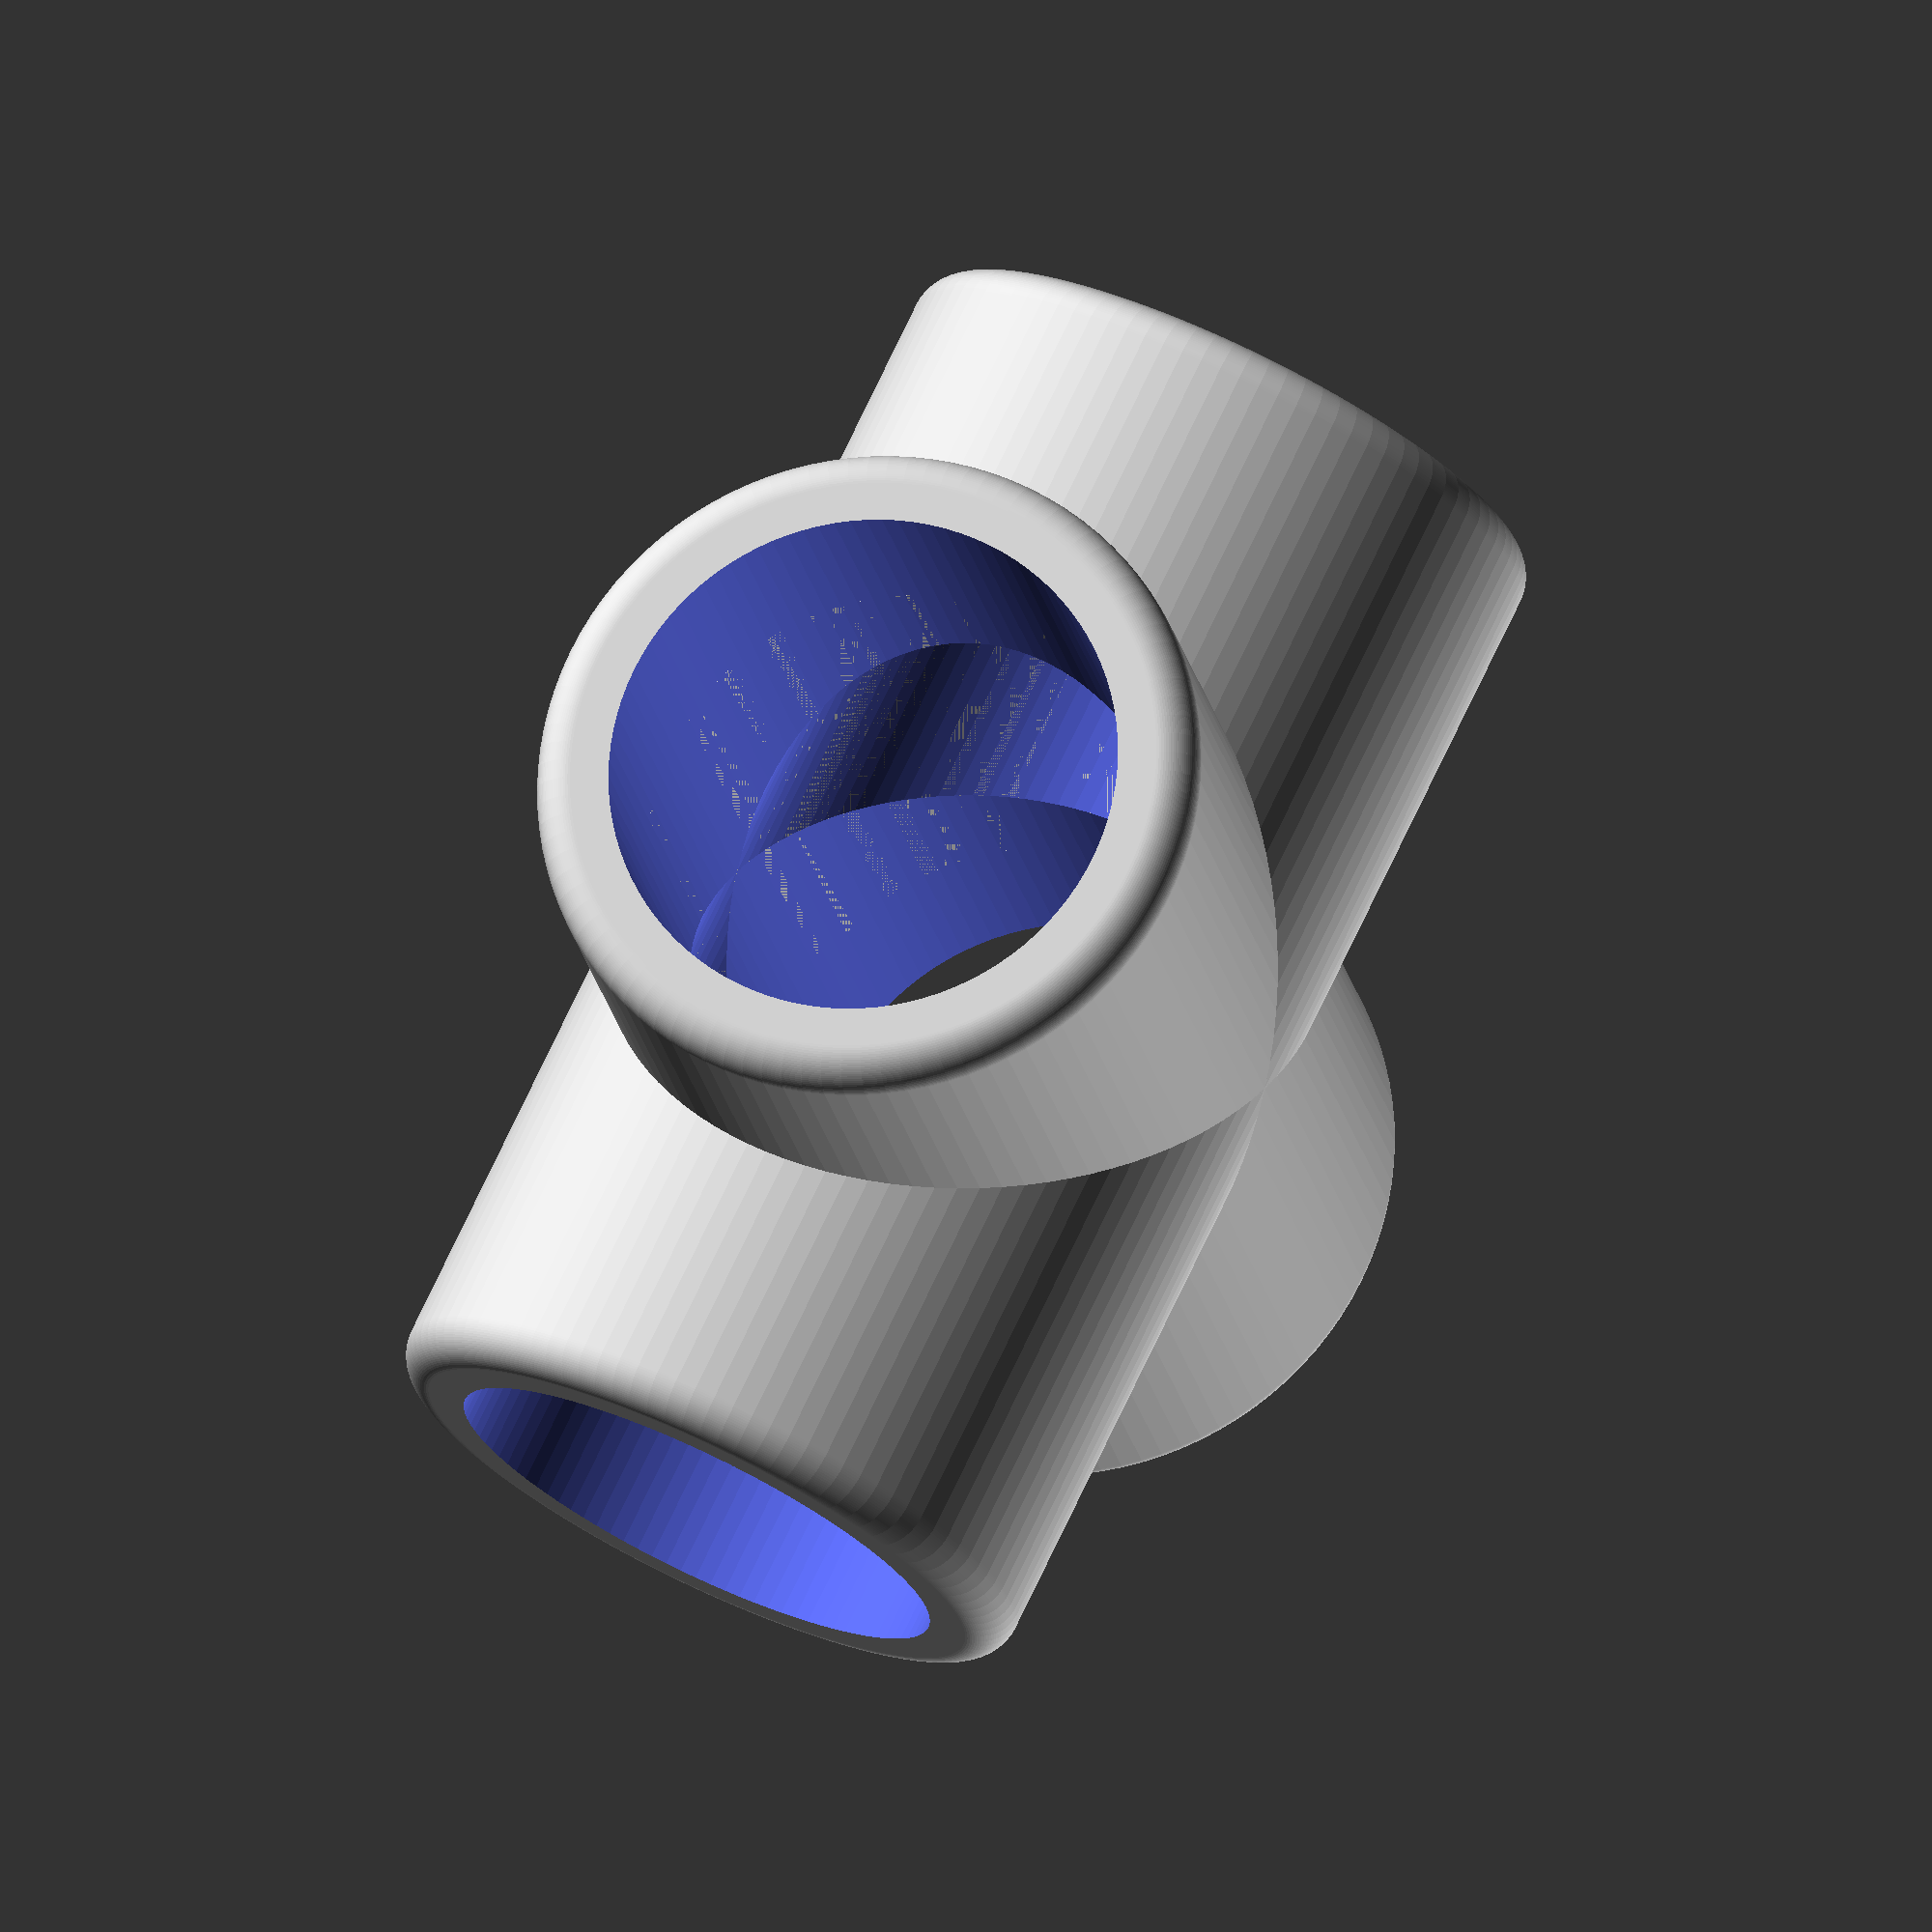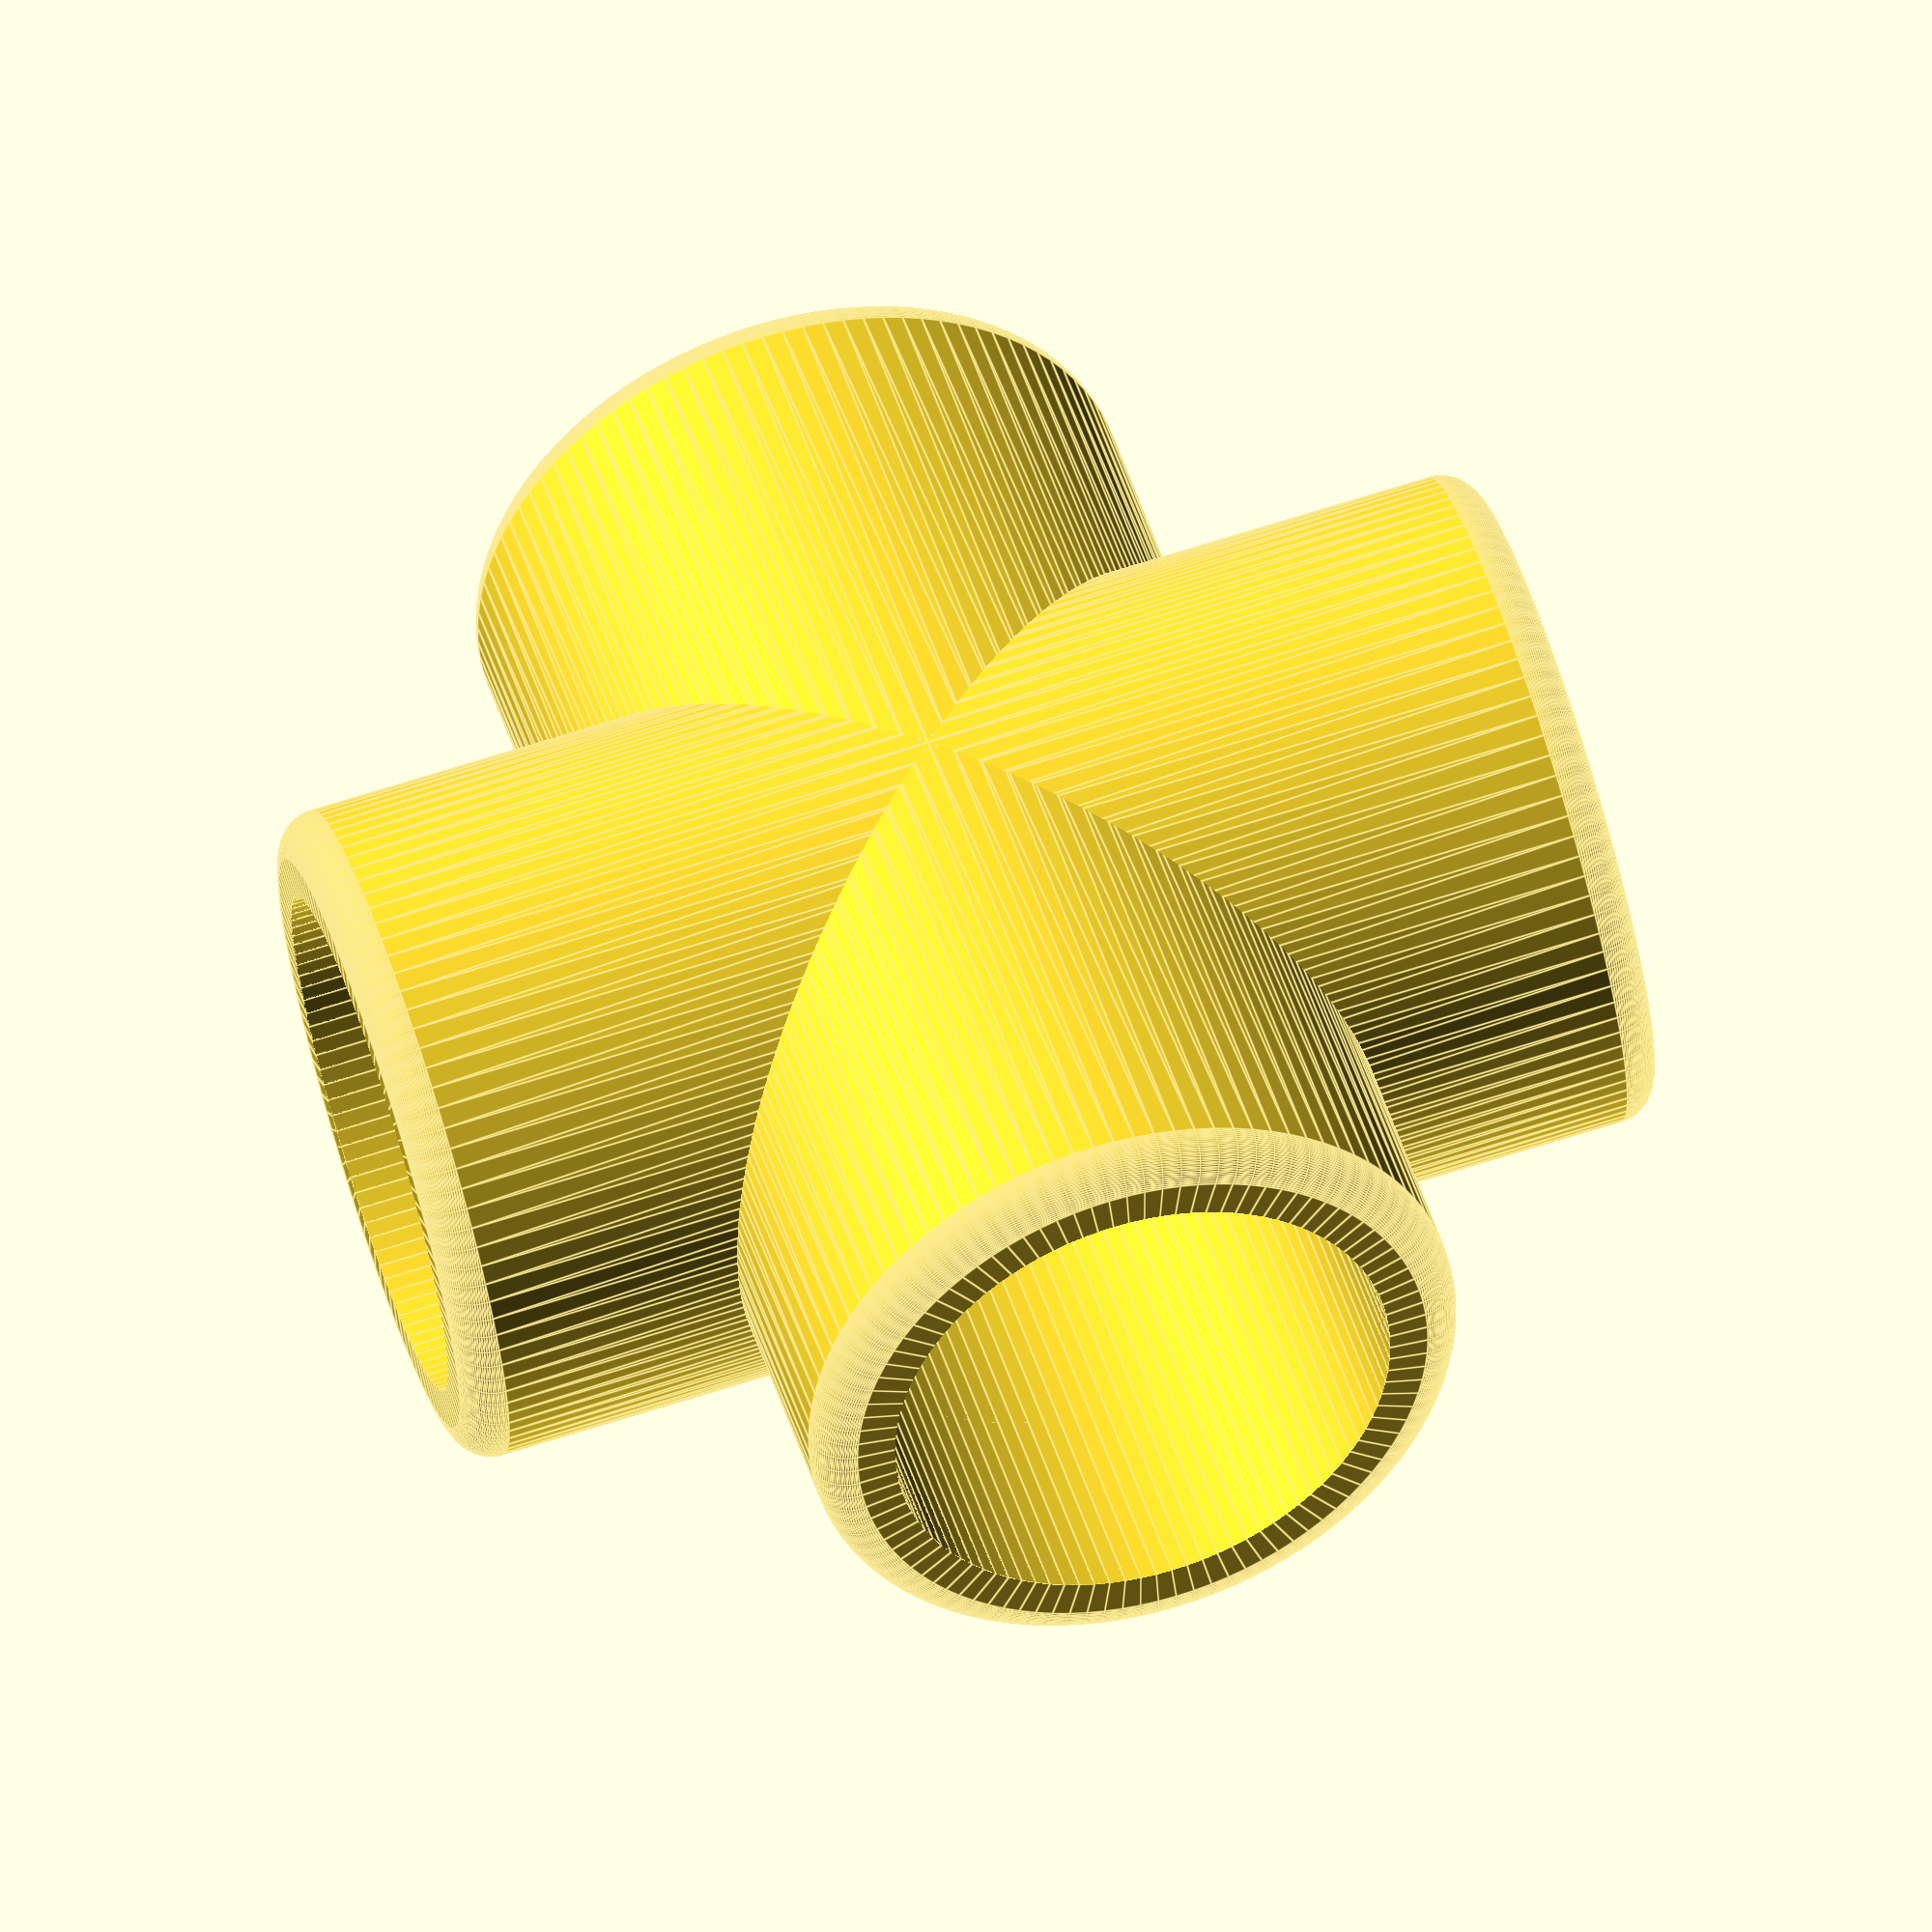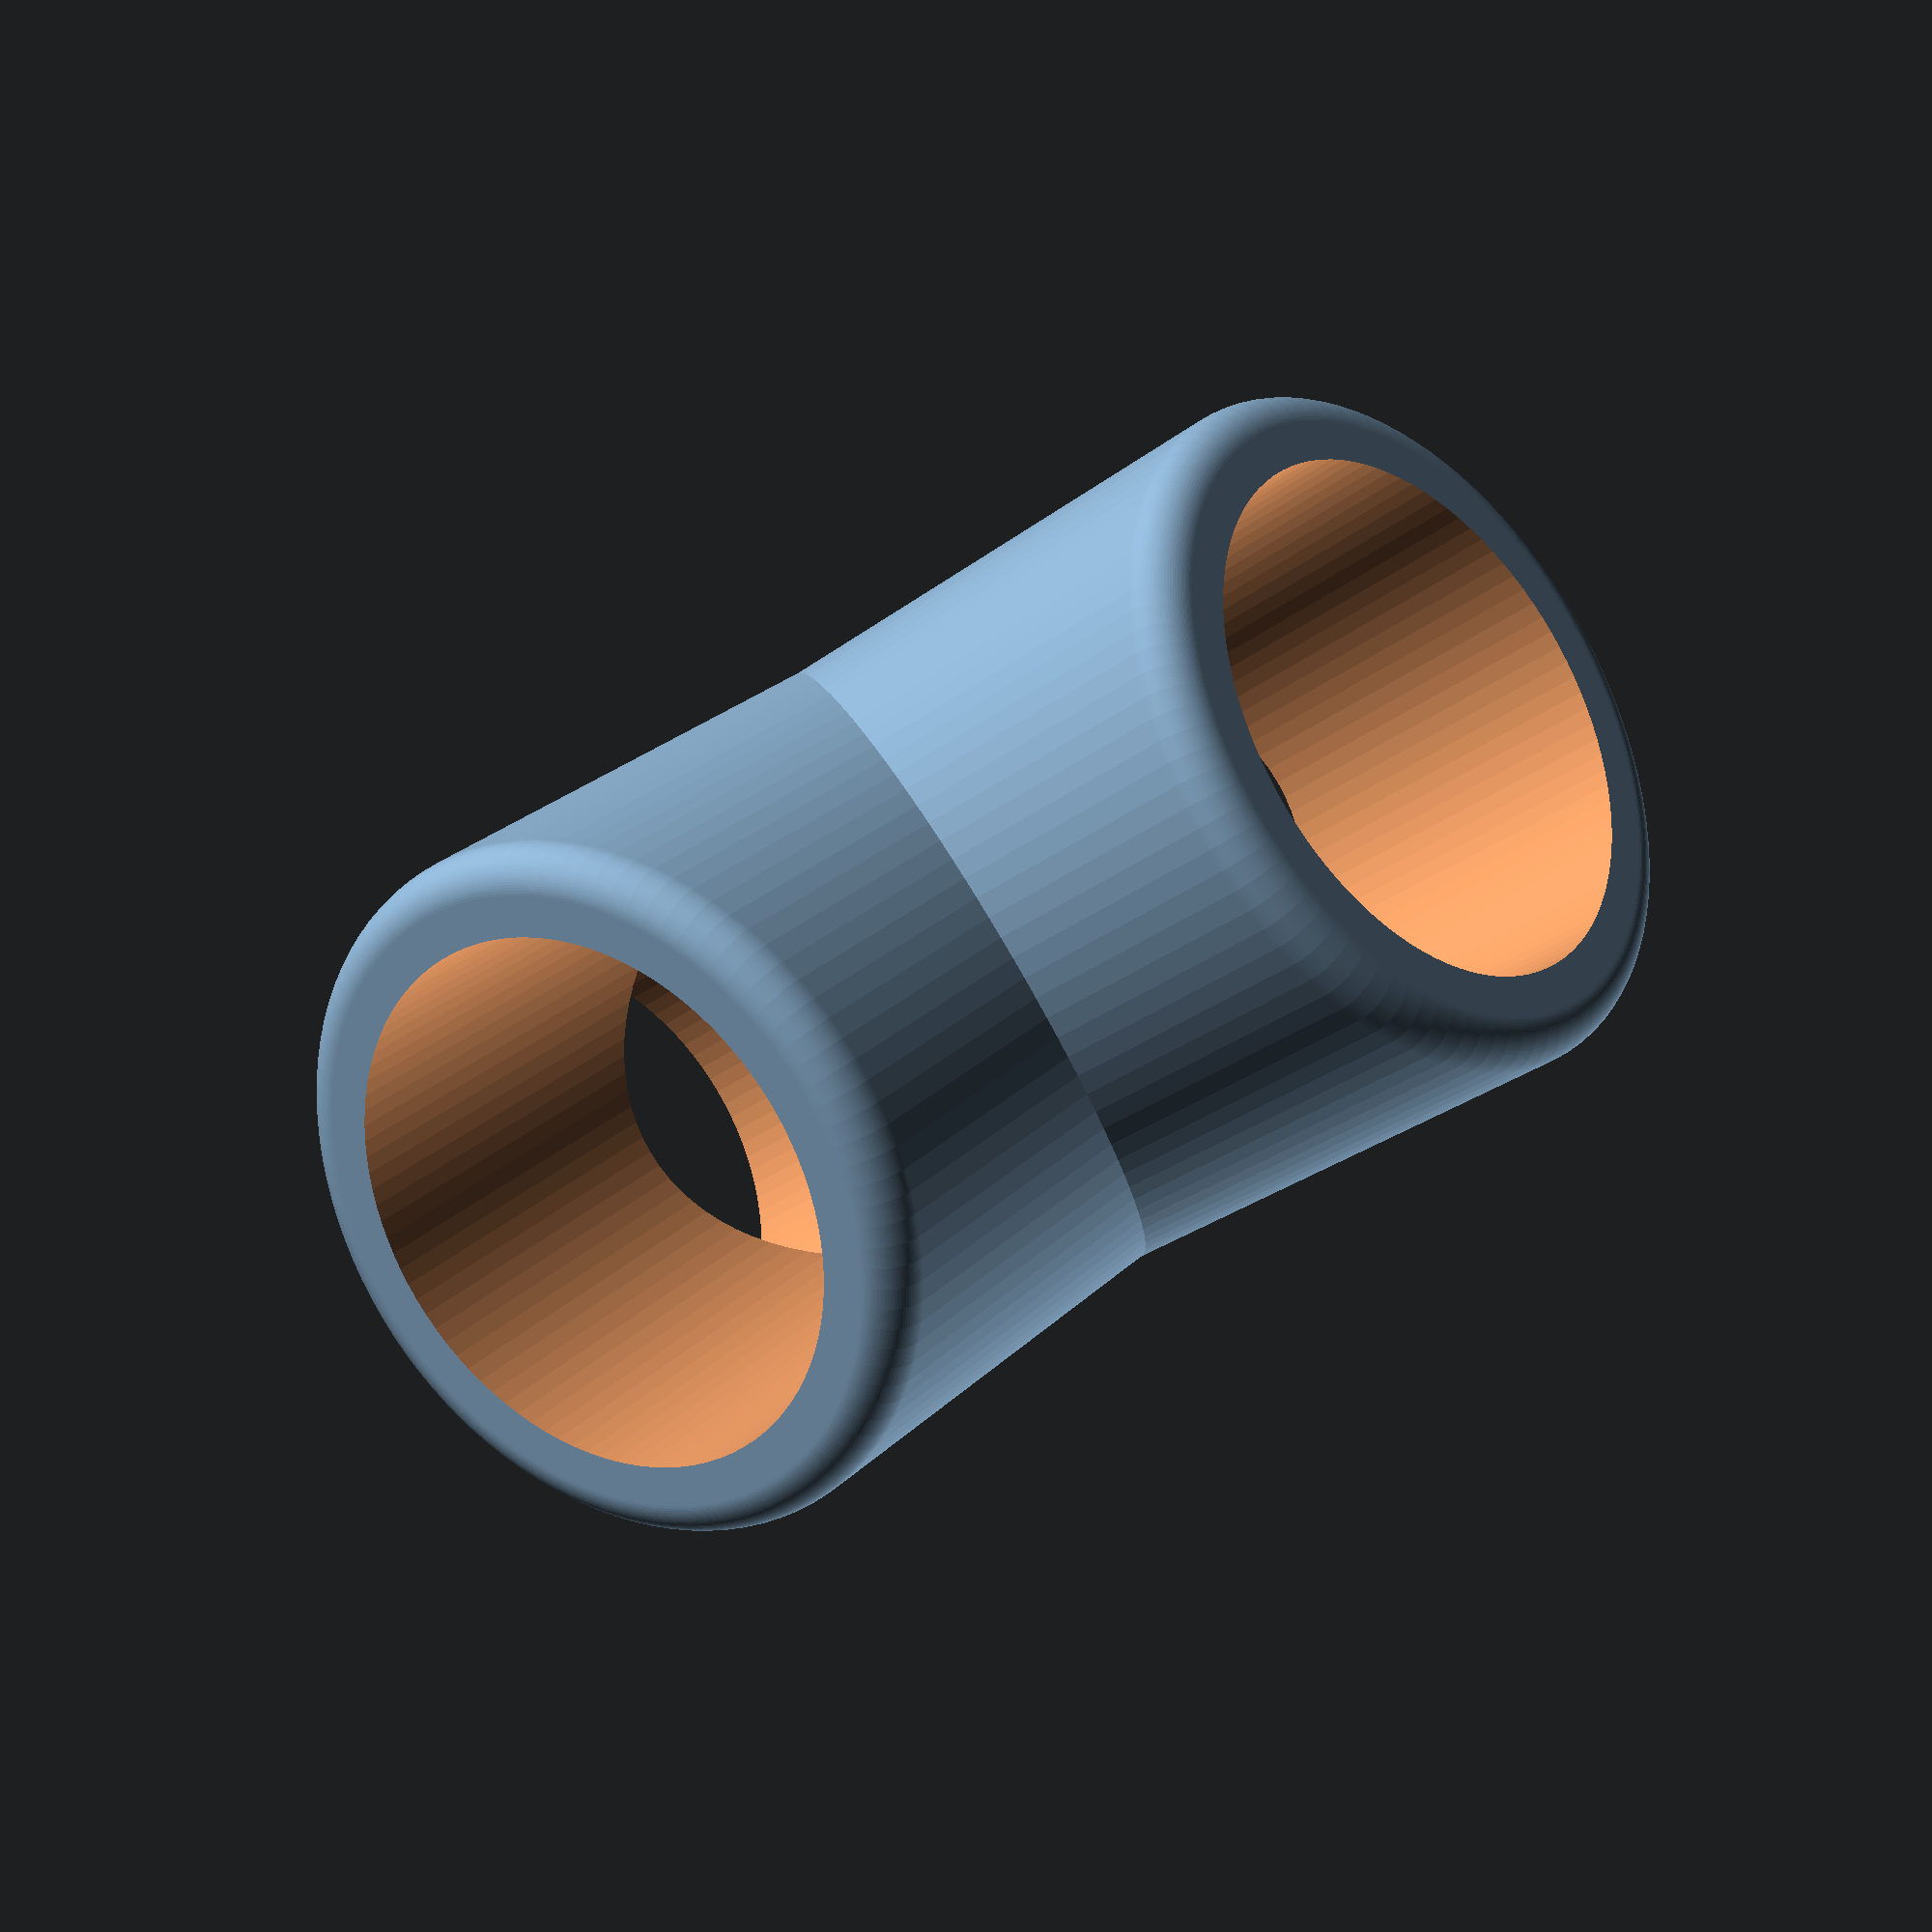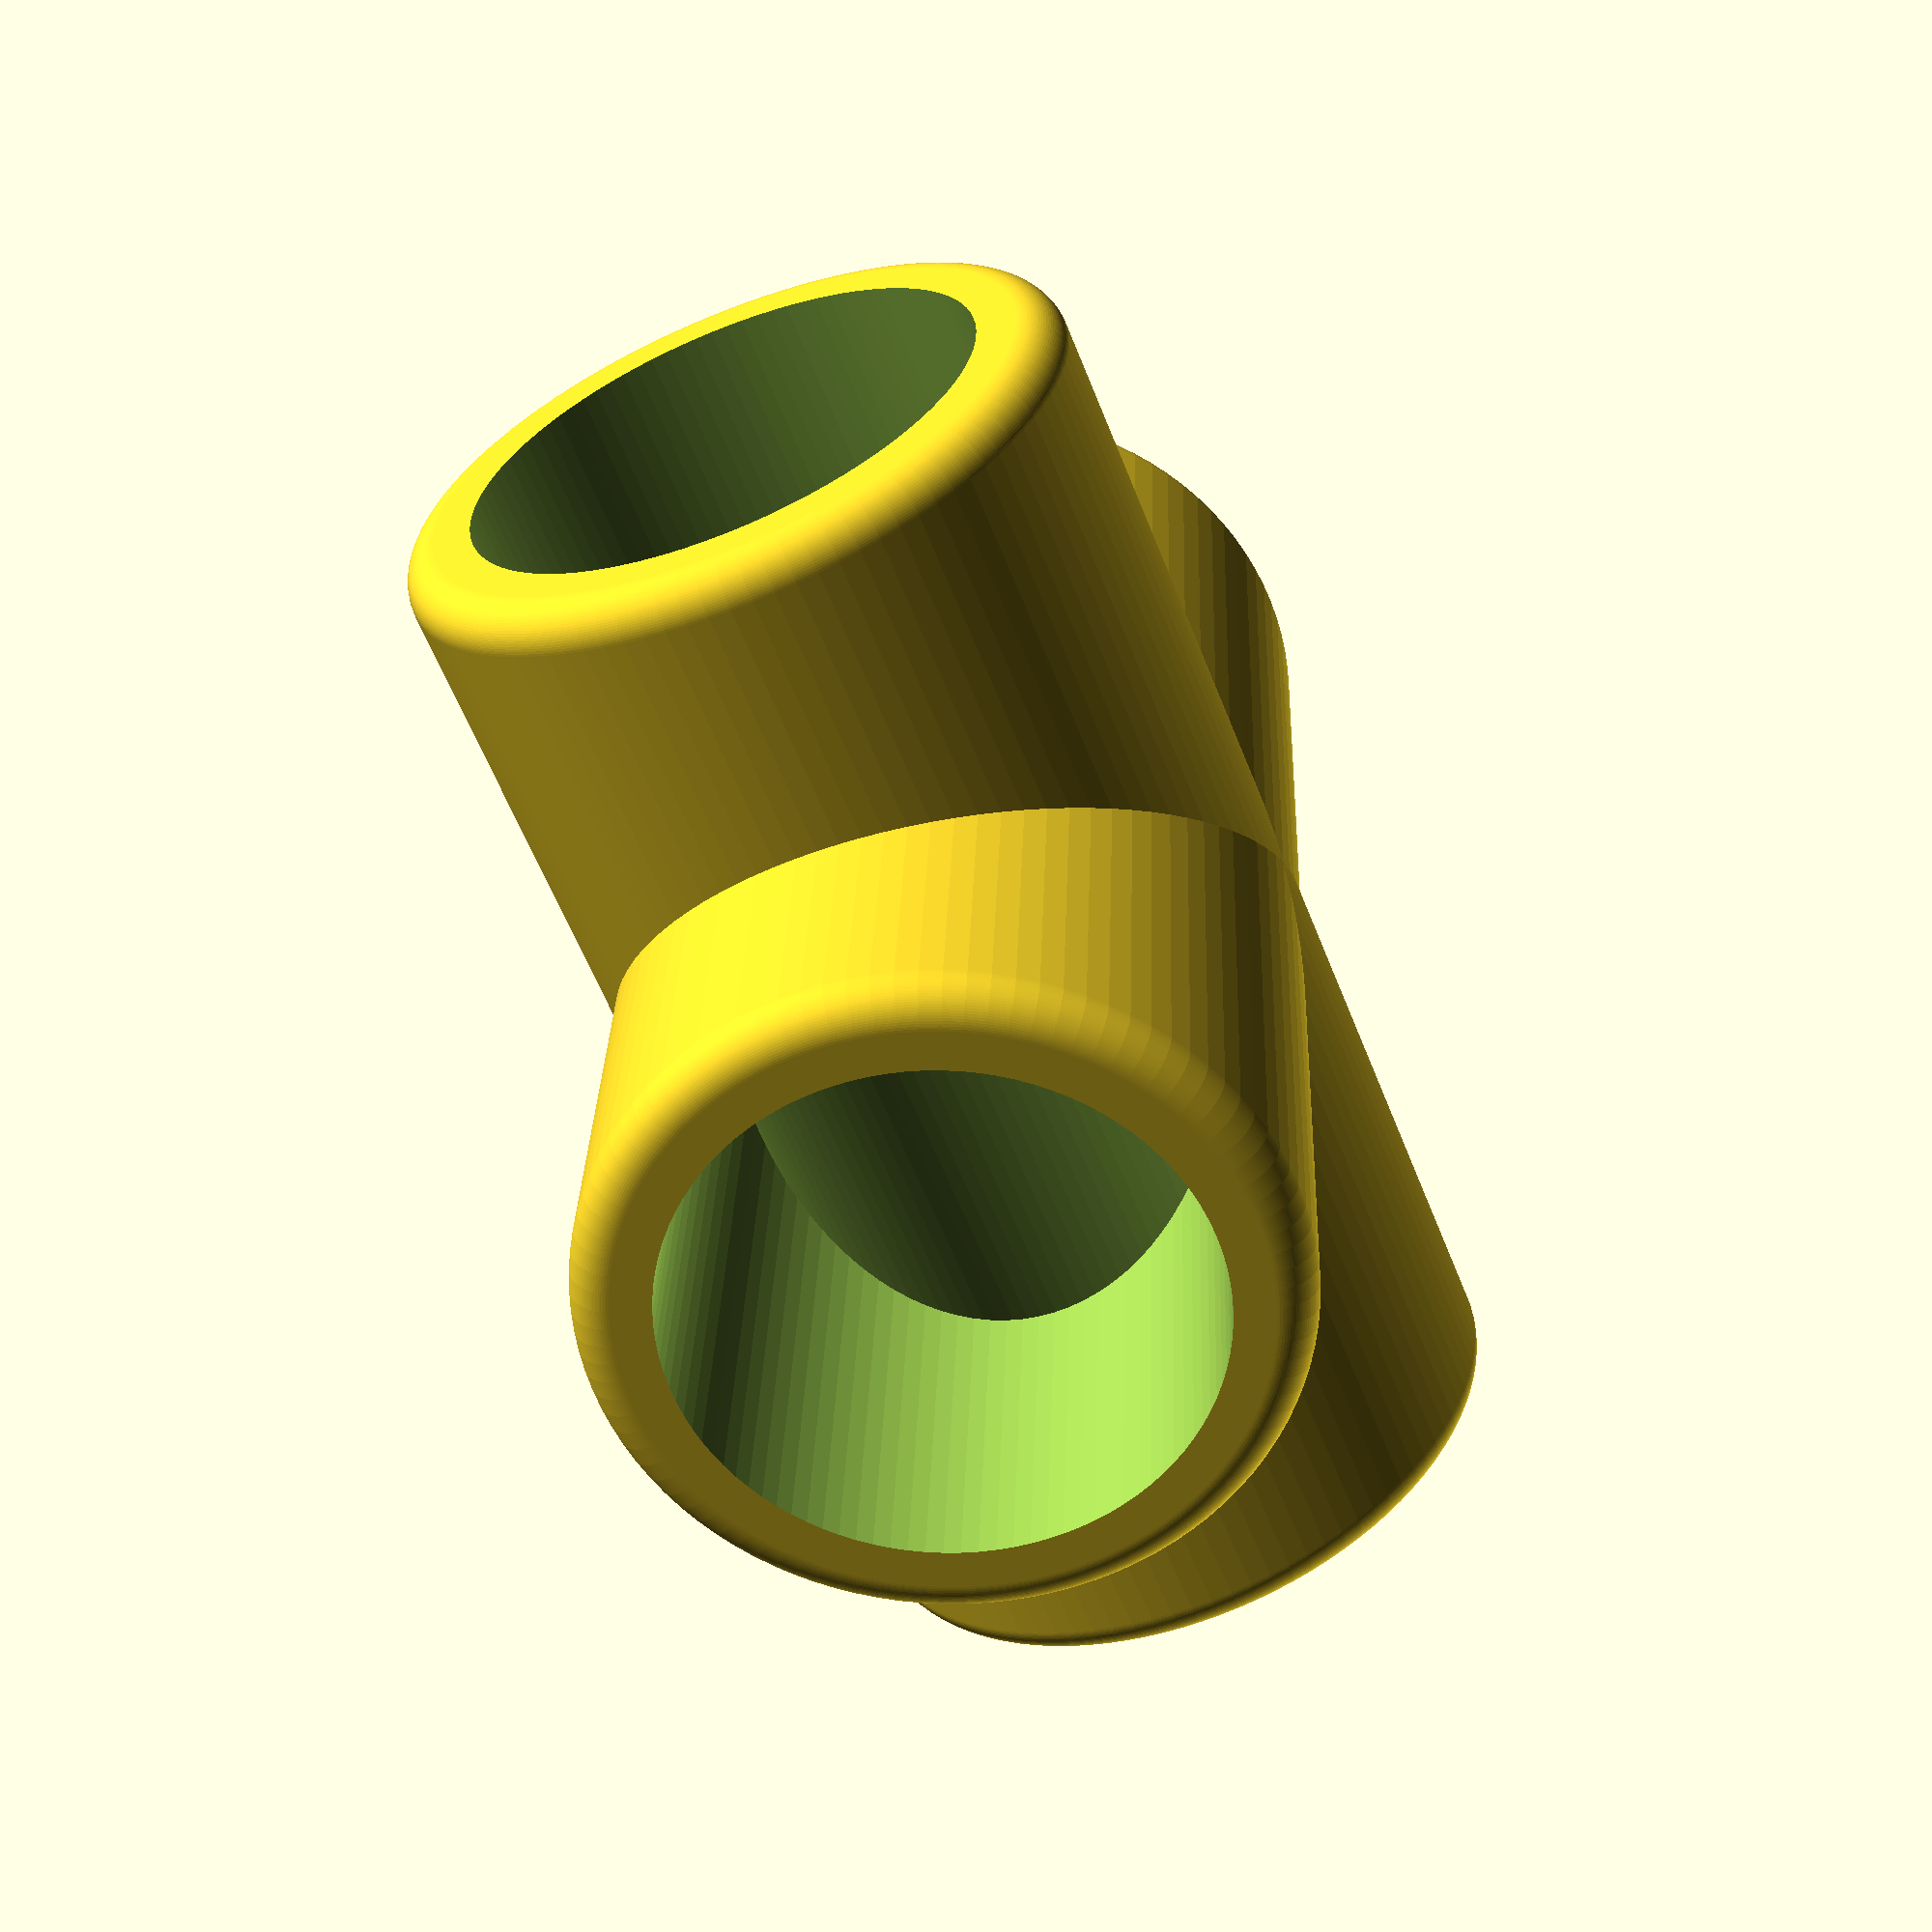
<openscad>
////////////////////////////////////////////////////////
// Created by Paul Tibble - 11/5/18                   //
// https://www.thingiverse.com/Paul_Tibble/about      //
// Please consider tipping, if you find this useful.  //
////////////////////////////////////////////////////////


pole_diameter = 33;

//use the outer diameter of pipe
inner_diameter = pole_diameter;
//
wall_thickness = 5;
//from center of fitting to end of port
length = 40;
//use the wall thickness of the pipe
recess_thickness = 0;
//how far the pipe enters into the fitting
recess_depth = 15;

screw_diameter = 5;

//do not change these
$fn = 100*1;
inner_radius = inner_diameter/2;
outer_diameter = inner_diameter + (wall_thickness*2);
outer_radius = outer_diameter/2;
fillet_radius = wall_thickness/2;

module create_center_bore() {
    sphere(inner_radius+0.001);
}

module create_center(){
    sphere(outer_radius+0.001);
}
module create_center_recess_bore() {
    sphere((inner_radius-recess_thickness)+0.001);
}

module create_center_recess(){
    sphere(inner_radius+0.001);
}

module create_x_recess(){
    rotate([0,90,0])translate([0,0,(length-recess_depth)/2])cylinder(length-recess_depth,inner_radius+0.001,inner_radius+0.001,true);
}
module create_x_recess_bore(){
    rotate([0,90,0])translate([0,0,length/2])cylinder(length,(inner_radius-recess_thickness),(inner_radius-recess_thickness),true);
}
module create_x_bore(){
    rotate([0,90,0])translate([0,0,length])cylinder(length*2,inner_radius,inner_radius,true);
}
module create_x_outer(){
    rotate([0,90,0]){
        rotate_extrude(angle=360,convexity=10){
            square([outer_radius,length-fillet_radius]);
            translate([outer_radius-fillet_radius,length-fillet_radius,0])circle(fillet_radius);
            translate([0,length-fillet_radius,0])square([outer_radius-fillet_radius,fillet_radius]);
        }
    }
}

module create_mx_recess(){
    rotate([0,0,180])create_x_recess();
}
module create_mx_recess_bore(){
    rotate([0,0,180])create_x_recess_bore();
}
module create_mx_bore(){
    rotate([0,0,180])create_x_bore();
}
module create_mx_outer(){
    rotate([0,0,180])create_x_outer();
}

module create_y_recess(){
    rotate([0,0,90])create_x_recess();
}
module create_y_recess_bore(){
    rotate([0,0,90])create_x_recess_bore();
}
module create_y_bore(){
    rotate([0,0,90])create_x_bore();
}
module create_y_outer(){
    rotate([0,0,90])create_x_outer();
}

module create_my_recess(){
    rotate([0,0,-90])create_x_recess();
}
module create_my_recess_bore(){
    rotate([0,0,-90])create_x_recess_bore();
}
module create_my_bore(){
    rotate([0,0,-90])create_x_bore();
}
module create_my_outer(){
    rotate([0,0,-90])create_x_outer();
}

module create_z_recess(){
    rotate([0,-90,0])create_x_recess();
}
module create_z_recess_bore(){
    rotate([0,-90,0])create_x_recess_bore();
}
module create_z_bore(){
    rotate([0,-90,0])create_x_bore();
}
module create_z_outer(){
    rotate([0,-90,0])create_x_outer();
}

module create_mz_recess(){
    rotate([0,90,0])create_x_recess();
}
module create_mz_recess_bore(){
    rotate([0,90,0])create_x_recess_bore();
}
module create_mz_bore(){
    rotate([0,90,0])create_x_bore();
}
module create_mz_outer(){
    rotate([0,90,0])create_x_outer();
}
difference(){
    union(){
        difference(){
            union(){
                create_center();
                create_x_outer();
                create_mx_outer();
                create_y_outer();
                create_my_outer();
                //create_z_outer();
                //create_mz_outer();
            }
            create_center_bore();
            create_x_bore();
            create_mx_bore();
            create_y_bore();
            create_my_bore();
            //create_z_bore();
            //create_mz_bore();
        }

        difference(){
            union(){
                create_center_recess();
                create_x_recess();
                create_mx_recess();
                create_y_recess();
                create_my_recess();
                //create_z_recess();
                //create_mz_recess();
            }
            create_center_recess_bore();
            create_x_recess_bore();
            create_mx_recess_bore();
            create_y_recess_bore();
            create_my_recess_bore();
            //create_z_recess_bore();
            //create_mz_recess_bore();
        }
    }

    // translate([length/2, -inner_radius+wall_thickness, 0])
    //     rotate([90, 0, 0])
    //     cylinder(h = wall_thickness*2, d = screw_diameter, $fn=20);

    // translate([-length/2 - wall_thickness, +inner_radius, 0])
    //     rotate([0, 90, 0])
    //     cylinder(h = wall_thickness*2, d = screw_diameter, $fn=20);

//translate([0,0,-100])cube([200,200,200],true);
}

</openscad>
<views>
elev=307.8 azim=200.9 roll=117.4 proj=o view=solid
elev=42.0 azim=163.5 roll=6.5 proj=o view=edges
elev=267.9 azim=129.1 roll=149.7 proj=p view=solid
elev=55.1 azim=95.2 roll=291.7 proj=p view=solid
</views>
